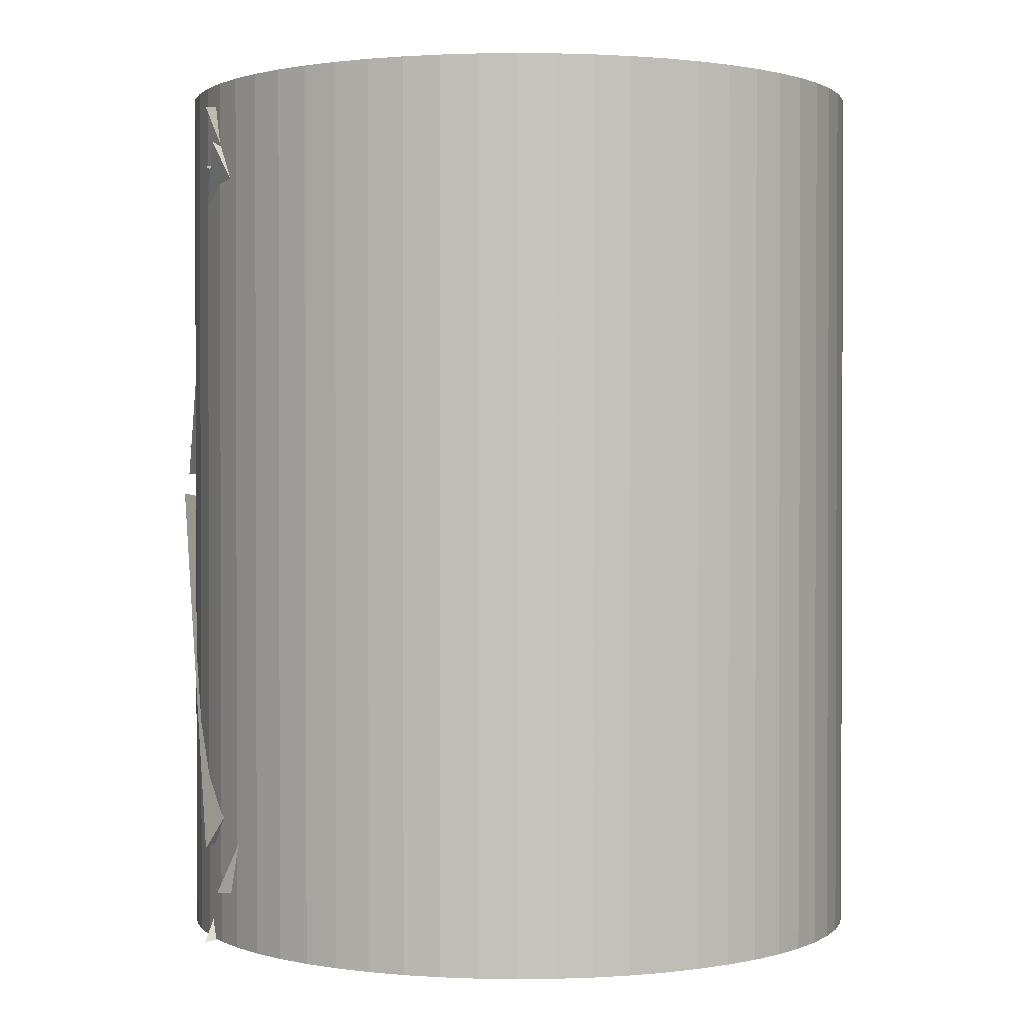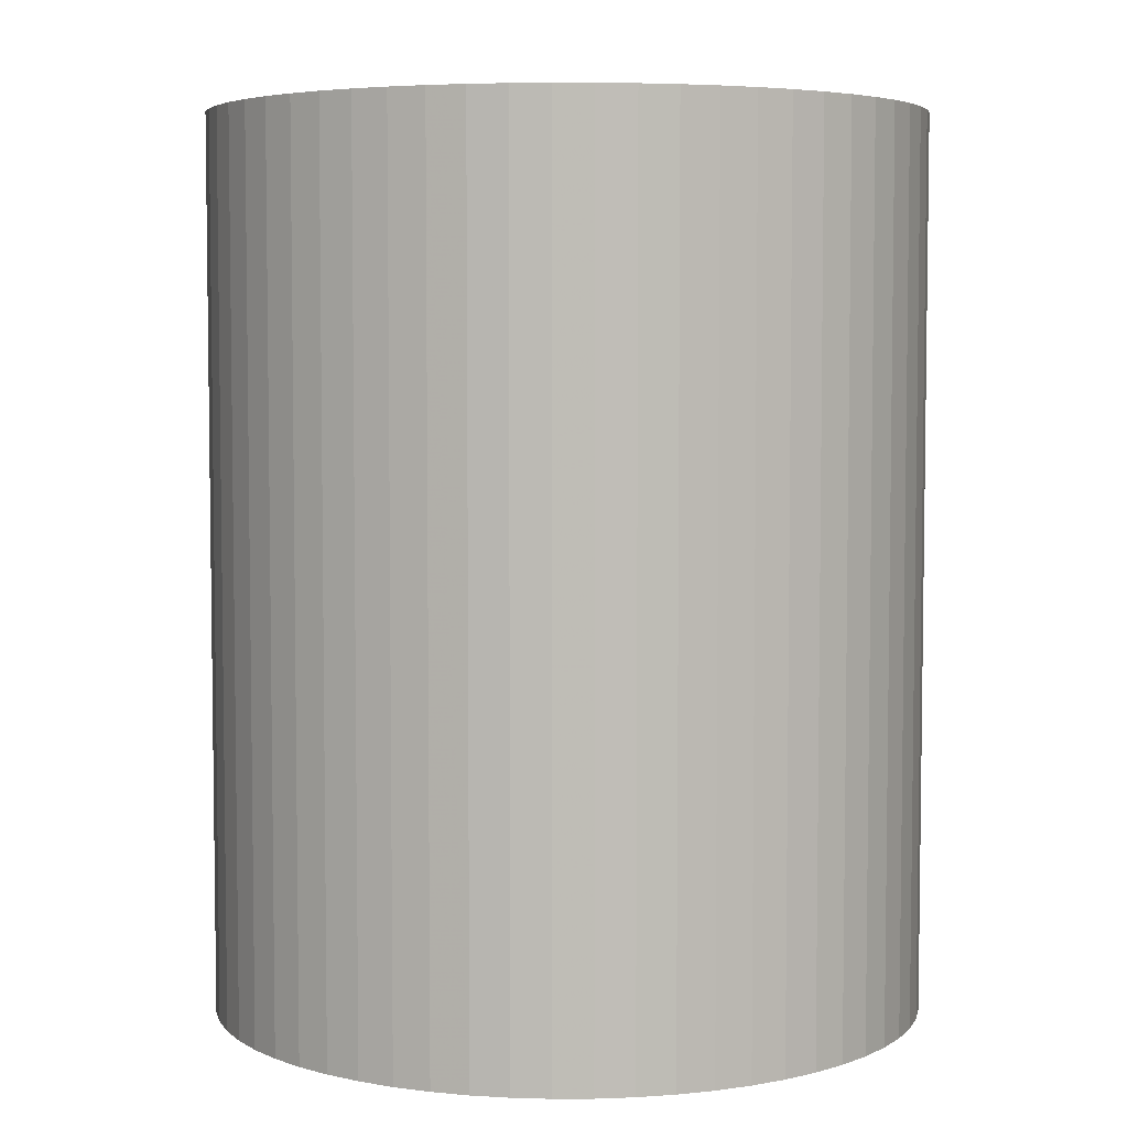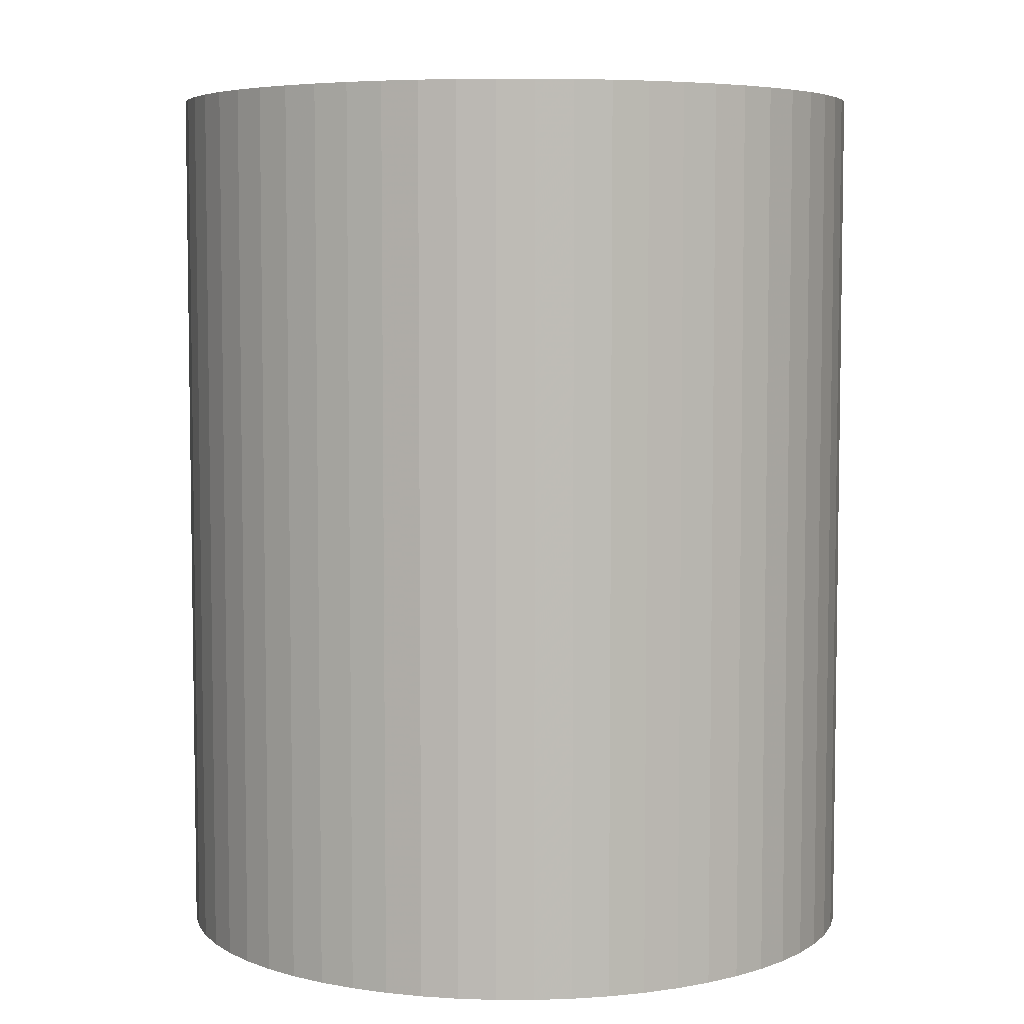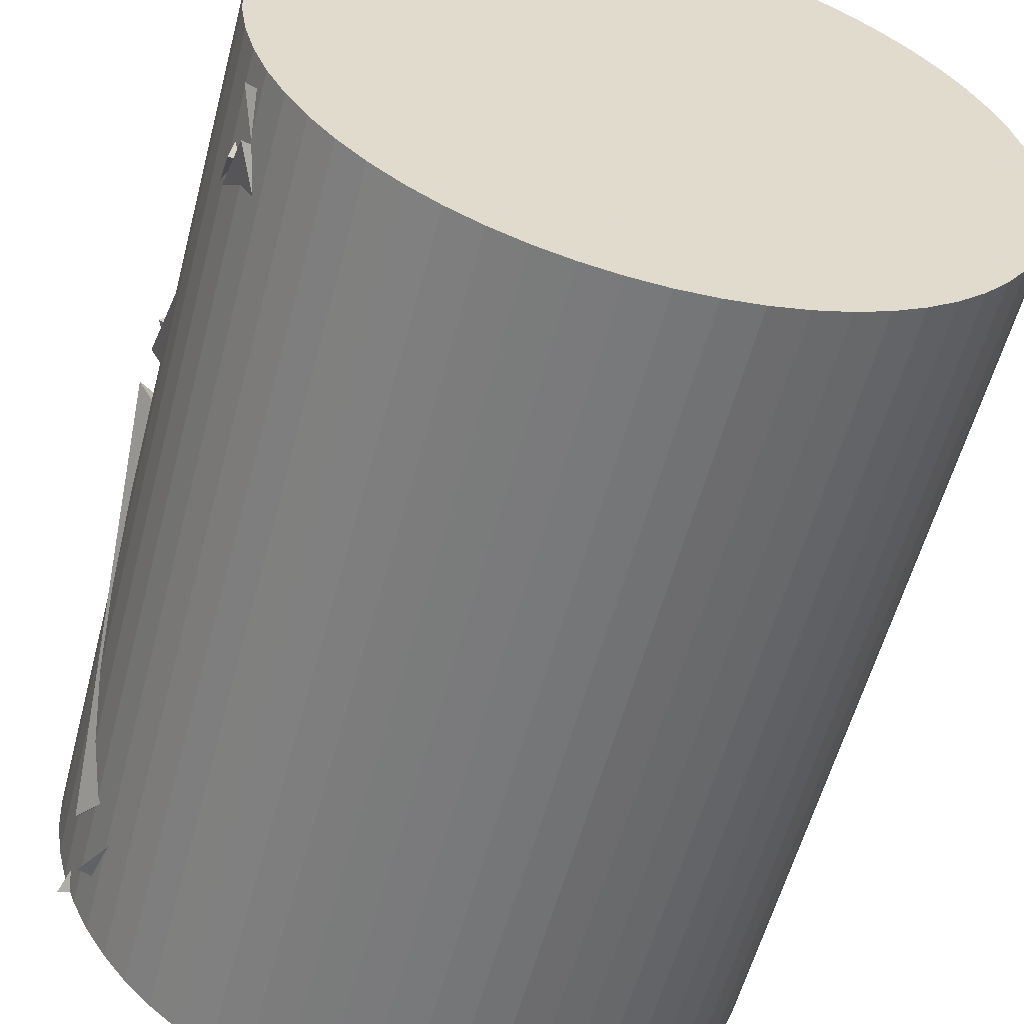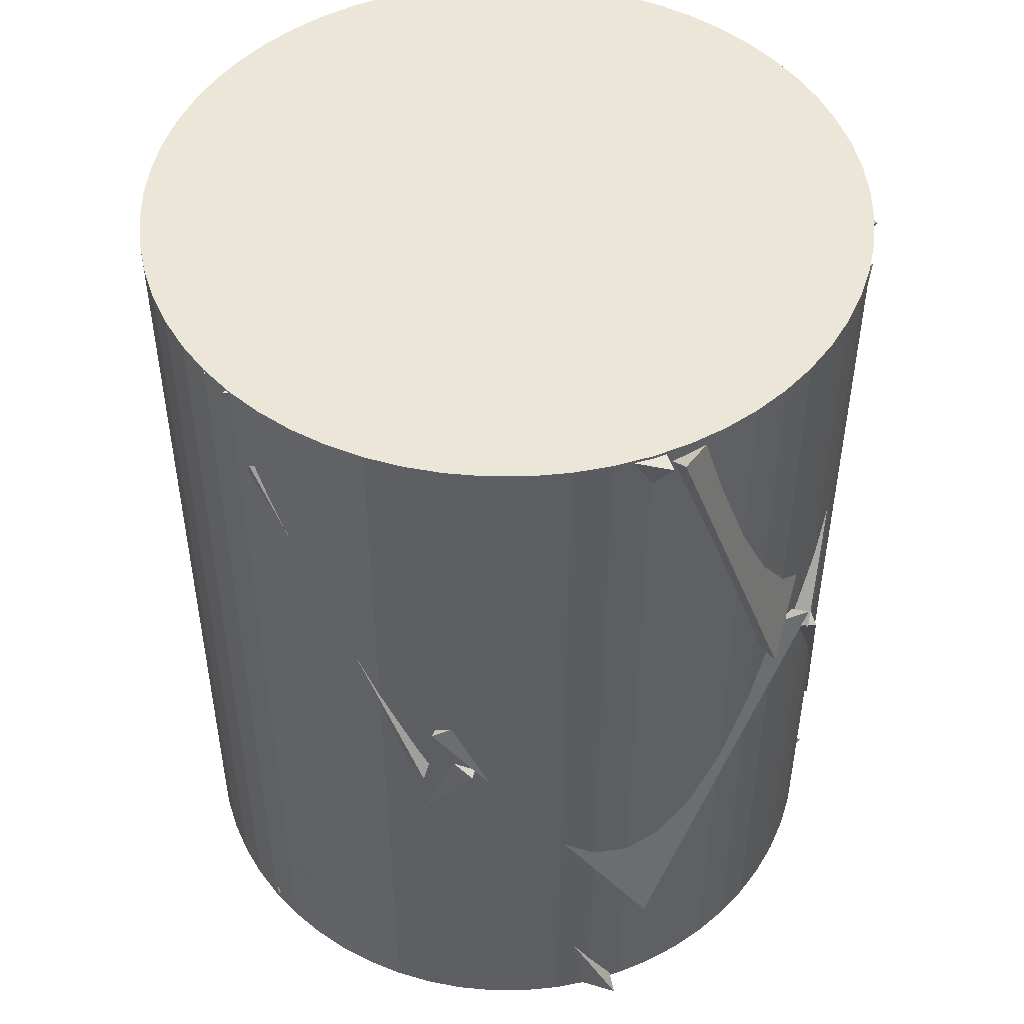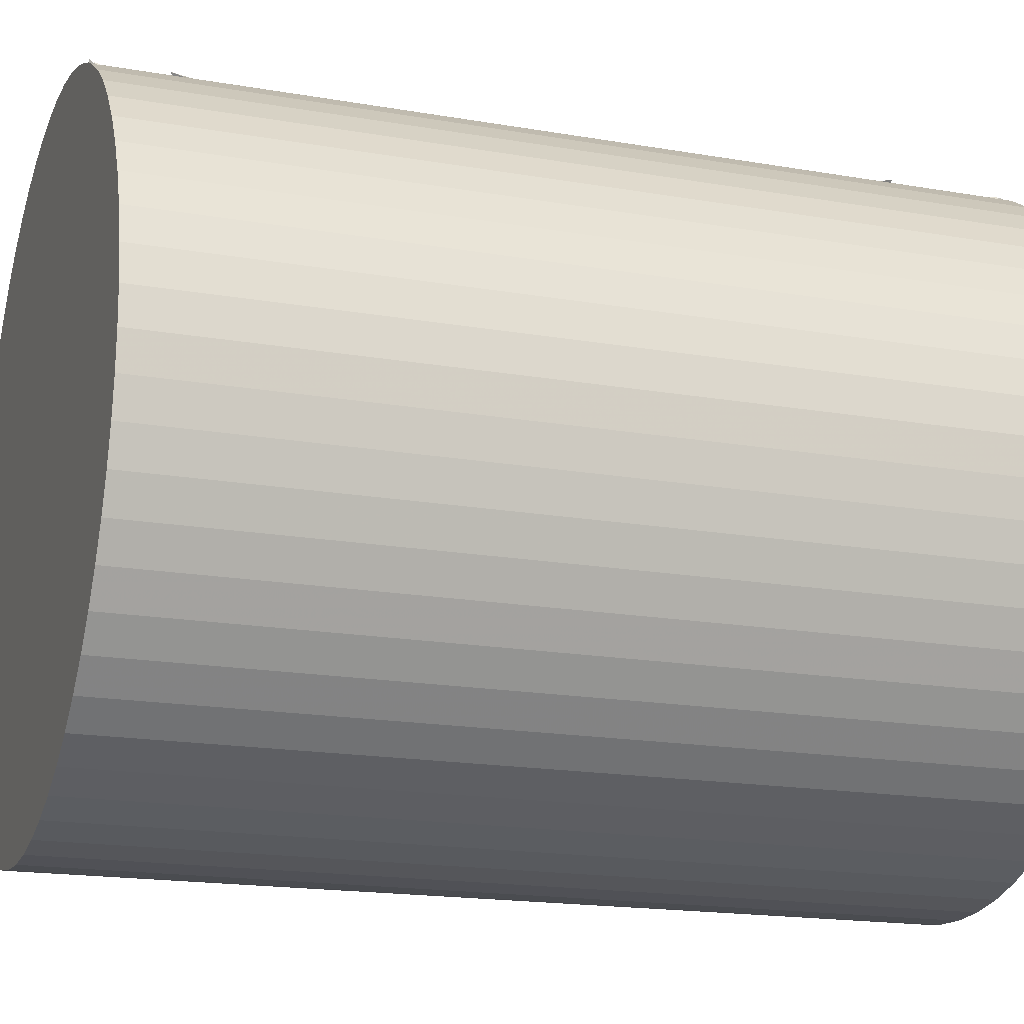
<metadata>
{"format":"obj","ext":"obj","renderer":"f3d","projection":"perspective","resolution":1024,"background":"white","views":[{"elev":1.1,"azim":-5.5,"up":"+Z"},{"elev":5.1,"azim":32.2,"up":"+Z"},{"elev":5.7,"azim":33.0,"up":"+Z"},{"elev":-57.3,"azim":-14.7,"up":"+Y"},{"elev":48.9,"azim":-159.2,"up":"+Z"},{"elev":-17.6,"azim":71.0,"up":"+Y"}]}
</metadata>
<code>
v -0.0699 0.001462 0.7299
v 0.4675 0.7186 1.174
v 0.8308 -0.2108 1.109
v 0.7546 0.3544 0.2876
v 0.7745 0.3677 -0.05717
v 0.8347 -0.1954 -0.8814
v -0.05716 0.000711 -0.4739
v 0.4534 0.7276 -0.9332
v -0.329 -0.7438 0.06856
v 0.0189 0.1003 -0.3394
v -0.7816 -0.3522 -0.7325
v -0.8508 0.1049 0.1542
v 0.4042 0.7561 1.174
v -0.5871 0.6239 1.173
v 0.02296 -0.1677 1.137
v -0.05773 0.4381 0.3456
v -0.7781 -0.3598 0.9748
v -0.7979 0.3135 0.2357
v -0.6071 0.6053 1.173
v 0.07057 0.07086 0.6679
v -0.353 -0.7096 0.1752
v -0.7603 -0.3961 1.033
v -0.8409 0.1627 0.2076
v 0.04443 0.06786 0.6627
v -0.05605 -0.01155 -0.4918
v 0.7827 0.3497 -0.08429
v 0.5827 -0.6288 -0.03253
v 0.83 -0.2146 -0.9085
v -0.5398 0.666 -0.9697
v 0.4581 0.7242 -0.9422
v -0.06872 0.7642 -0.09313
v -0.004661 -0.09438 -0.6018
v 0.7811 0.3519 0.2003
v 0.3433 0.7856 0.9878
v -0.07144 -0.02097 0.5666
v -0.07561 0.854 0.08238
v -0.08186 0.06839 0.8253
v 0.5044 -0.5564 0.3096
v 0.8256 -0.1675 1.173
v 0.09643 -0.8519 1.174
v -0.3877 -0.7646 0.02847
v -0.02077 0.0801 -0.3613
v -0.7516 -0.4124 -0.8339
v 0.1706 -0.7977 -0.8004
v 0.02424 -0.05193 -0.1682
v -0.5944 0.6177 -0.5791
v -0.09776 0.8441 0.2588
v -0.8394 0.1737 0.2828
v 0.783 -0.1432 -0.9697
v 0.07933 -0.8536 -0.9697
v 0.57 -0.6359 -0.126
v -0.08773 0.01557 -0.5042
v -0.3547 -0.7804 0.07676
v -0.01965 0.05008 -0.3682
v 0.153 -0.8435 -0.7825
v 0.6255 -0.5831 0.05941
v -0.4564 0.07378 -0.1236
v -0.7841 -0.3465 -0.9697
v 0.1864 -0.1308 -0.8619
v -0.4807 0.6063 -0.9697
v 0.02516 0.05504 0.6695
v -0.4507 -0.7273 0.2677
v 0.1111 -0.8501 1.086
v 0.5452 -0.6616 0.2048
v -0.7777 -0.3365 1.127
v 0.02759 0.04781 0.6753
v 0.07797 -0.8537 1.105
v -0.452 -0.7284 0.2663
v 0.5464 -0.6603 0.2073
v 0.8421 -0.1609 1.022
v -0.04339 0.04307 0.6042
v 0.8015 0.3041 0.1373
v -0.01548 -0.05038 -0.31
v 0.7277 0.4525 0.1314
v -0.1963 0.8345 0.1192
v 0.3367 0.7882 -0.7256
v -0.08995 -0.007553 0.5626
v 0.6201 -0.5919 0.1698
v 0.06128 -0.01488 -0.4258
v 0.739 0.401 0.1806
v 0.04082 0.8285 -0.9635
v 0.04082 0.8285 1.18
v 0.1304 0.8238 -0.9635
v 0.1304 0.8238 1.18
v 0.2191 0.8098 -0.9635
v 0.2191 0.8098 1.18
v 0.3057 0.7865 -0.9635
v 0.3057 0.7865 1.18
v 0.3895 0.7544 -0.9635
v 0.3895 0.7544 1.18
v 0.4695 0.7137 -0.9635
v 0.4695 0.7137 1.18
v 0.5447 0.6648 -0.9635
v 0.5447 0.6648 1.18
v 0.6145 0.6083 -0.9635
v 0.6145 0.6083 1.18
v 0.6779 0.5449 -0.9635
v 0.6779 0.5449 1.18
v 0.7344 0.4751 -0.9635
v 0.7344 0.4751 1.18
v 0.7833 0.3999 -0.9635
v 0.7833 0.3999 1.18
v 0.824 0.3199 -0.9635
v 0.824 0.3199 1.18
v 0.8562 0.2361 -0.9635
v 0.8562 0.2361 1.18
v 0.8794 0.1495 -0.9635
v 0.8794 0.1495 1.18
v 0.8934 0.06082 -0.9635
v 0.8934 0.06082 1.18
v 0.8981 -0.02879 -0.9635
v 0.8981 -0.02879 1.18
v 0.8934 -0.1184 -0.9635
v 0.8934 -0.1184 1.18
v 0.8794 -0.207 -0.9635
v 0.8794 -0.207 1.18
v 0.8562 -0.2937 -0.9635
v 0.8562 -0.2937 1.18
v 0.824 -0.3775 -0.9635
v 0.824 -0.3775 1.18
v 0.7833 -0.4574 -0.9635
v 0.7833 -0.4574 1.18
v 0.7344 -0.5327 -0.9635
v 0.7344 -0.5327 1.18
v 0.6779 -0.6024 -0.9635
v 0.6779 -0.6024 1.18
v 0.6145 -0.6659 -0.9635
v 0.6145 -0.6659 1.18
v 0.5447 -0.7224 -0.9635
v 0.5447 -0.7224 1.18
v 0.4695 -0.7712 -0.9635
v 0.4695 -0.7712 1.18
v 0.3895 -0.812 -0.9635
v 0.3895 -0.812 1.18
v 0.3057 -0.8441 -0.9635
v 0.3057 -0.8441 1.18
v 0.2191 -0.8674 -0.9635
v 0.2191 -0.8674 1.18
v 0.1304 -0.8814 -0.9635
v 0.1304 -0.8814 1.18
v 0.04082 -0.8861 -0.9635
v 0.04082 -0.8861 1.18
v -0.04879 -0.8814 -0.9635
v -0.04879 -0.8814 1.18
v -0.1374 -0.8674 -0.9635
v -0.1374 -0.8674 1.18
v -0.2241 -0.8441 -0.9635
v -0.2241 -0.8441 1.18
v -0.3079 -0.812 -0.9635
v -0.3079 -0.812 1.18
v -0.3878 -0.7712 -0.9635
v -0.3878 -0.7712 1.18
v -0.4631 -0.7224 -0.9635
v -0.4631 -0.7224 1.18
v -0.5328 -0.6659 -0.9635
v -0.5328 -0.6659 1.18
v -0.5963 -0.6024 -0.9635
v -0.5963 -0.6024 1.18
v -0.6527 -0.5327 -0.9635
v -0.6527 -0.5327 1.18
v -0.7016 -0.4574 -0.9635
v -0.7016 -0.4574 1.18
v -0.7424 -0.3775 -0.9635
v -0.7424 -0.3775 1.18
v -0.7745 -0.2937 -0.9635
v -0.7745 -0.2937 1.18
v -0.7977 -0.207 -0.9635
v -0.7977 -0.207 1.18
v -0.8118 -0.1184 -0.9635
v -0.8118 -0.1184 1.18
v -0.8165 -0.02879 -0.9635
v -0.8165 -0.02879 1.18
v -0.8118 0.06082 -0.9635
v -0.8118 0.06082 1.18
v -0.7977 0.1495 -0.9635
v -0.7977 0.1495 1.18
v -0.7745 0.2361 -0.9635
v -0.7745 0.2361 1.18
v -0.7424 0.3199 -0.9635
v -0.7424 0.3199 1.18
v -0.7016 0.3999 -0.9635
v -0.7016 0.3999 1.18
v -0.6527 0.4751 -0.9635
v -0.6527 0.4751 1.18
v -0.5963 0.5449 -0.9635
v -0.5963 0.5449 1.18
v -0.5328 0.6083 -0.9635
v -0.5328 0.6083 1.18
v -0.4631 0.6648 -0.9635
v -0.4631 0.6648 1.18
v -0.3878 0.7137 -0.9635
v -0.3878 0.7137 1.18
v -0.3079 0.7544 -0.9635
v -0.3079 0.7544 1.18
v -0.2241 0.7865 -0.9635
v -0.2241 0.7865 1.18
v -0.1374 0.8098 -0.9635
v -0.1374 0.8098 1.18
v -0.04879 0.8238 -0.9635
v -0.04879 0.8238 1.18
f 1 2 3
f 1 4 2
f 1 3 4
f 2 4 3
f 5 6 7
f 5 8 6
f 5 7 8
f 6 8 7
f 9 10 11
f 9 12 10
f 9 11 12
f 10 12 11
f 13 14 15
f 13 16 14
f 13 15 16
f 14 16 15
f 17 18 19
f 17 20 18
f 17 19 20
f 18 20 19
f 21 22 23
f 21 24 22
f 21 23 24
f 22 24 23
f 25 26 27
f 25 28 26
f 25 27 28
f 26 28 27
f 29 30 31
f 29 32 30
f 29 31 32
f 30 32 31
f 33 34 35
f 33 36 34
f 33 35 36
f 34 36 35
f 37 38 39
f 37 40 38
f 37 39 40
f 38 40 39
f 41 42 43
f 41 44 42
f 41 43 44
f 42 44 43
f 45 46 47
f 45 48 46
f 45 47 48
f 46 48 47
f 49 50 51
f 49 52 50
f 49 51 52
f 50 52 51
f 53 54 55
f 53 56 54
f 53 55 56
f 54 56 55
f 57 58 59
f 57 60 58
f 57 59 60
f 58 60 59
f 61 62 63
f 61 64 62
f 61 63 64
f 62 64 63
f 65 66 67
f 65 68 66
f 65 67 68
f 66 68 67
f 69 70 71
f 69 72 70
f 69 71 72
f 70 72 71
f 73 74 75
f 73 76 74
f 73 75 76
f 74 76 75
f 77 78 79
f 77 80 78
f 77 79 80
f 78 80 79
f 81 82 84 83
f 83 84 86 85
f 85 86 88 87
f 87 88 90 89
f 89 90 92 91
f 91 92 94 93
f 93 94 96 95
f 95 96 98 97
f 97 98 100 99
f 99 100 102 101
f 101 102 104 103
f 103 104 106 105
f 105 106 108 107
f 107 108 110 109
f 109 110 112 111
f 111 112 114 113
f 113 114 116 115
f 115 116 118 117
f 117 118 120 119
f 119 120 122 121
f 121 122 124 123
f 123 124 126 125
f 125 126 128 127
f 127 128 130 129
f 129 130 132 131
f 131 132 134 133
f 133 134 136 135
f 135 136 138 137
f 137 138 140 139
f 139 140 142 141
f 141 142 144 143
f 143 144 146 145
f 145 146 148 147
f 147 148 150 149
f 149 150 152 151
f 151 152 154 153
f 153 154 156 155
f 155 156 158 157
f 157 158 160 159
f 159 160 162 161
f 161 162 164 163
f 163 164 166 165
f 165 166 168 167
f 167 168 170 169
f 169 170 172 171
f 171 172 174 173
f 173 174 176 175
f 175 176 178 177
f 177 178 180 179
f 179 180 182 181
f 181 182 184 183
f 183 184 186 185
f 185 186 188 187
f 187 188 190 189
f 189 190 192 191
f 191 192 194 193
f 193 194 196 195
f 195 196 198 197
f 197 198 200 199
f 199 200 82 81
f 81 83 85 87 89 91 93 95 97 99 101 103 105 107 109 111 113 115 117 119 121 123 125 127 129 131 133 135 137 139 141 143 145 147 149 151 153 155 157 159 161 163 165 167 169 171 173 175 177 179 181 183 185 187 189 191 193 195 197 199
f 200 198 196 194 192 190 188 186 184 182 180 178 176 174 172 170 168 166 164 162 160 158 156 154 152 150 148 146 144 142 140 138 136 134 132 130 128 126 124 122 120 118 116 114 112 110 108 106 104 102 100 98 96 94 92 90 88 86 84 82

</code>
